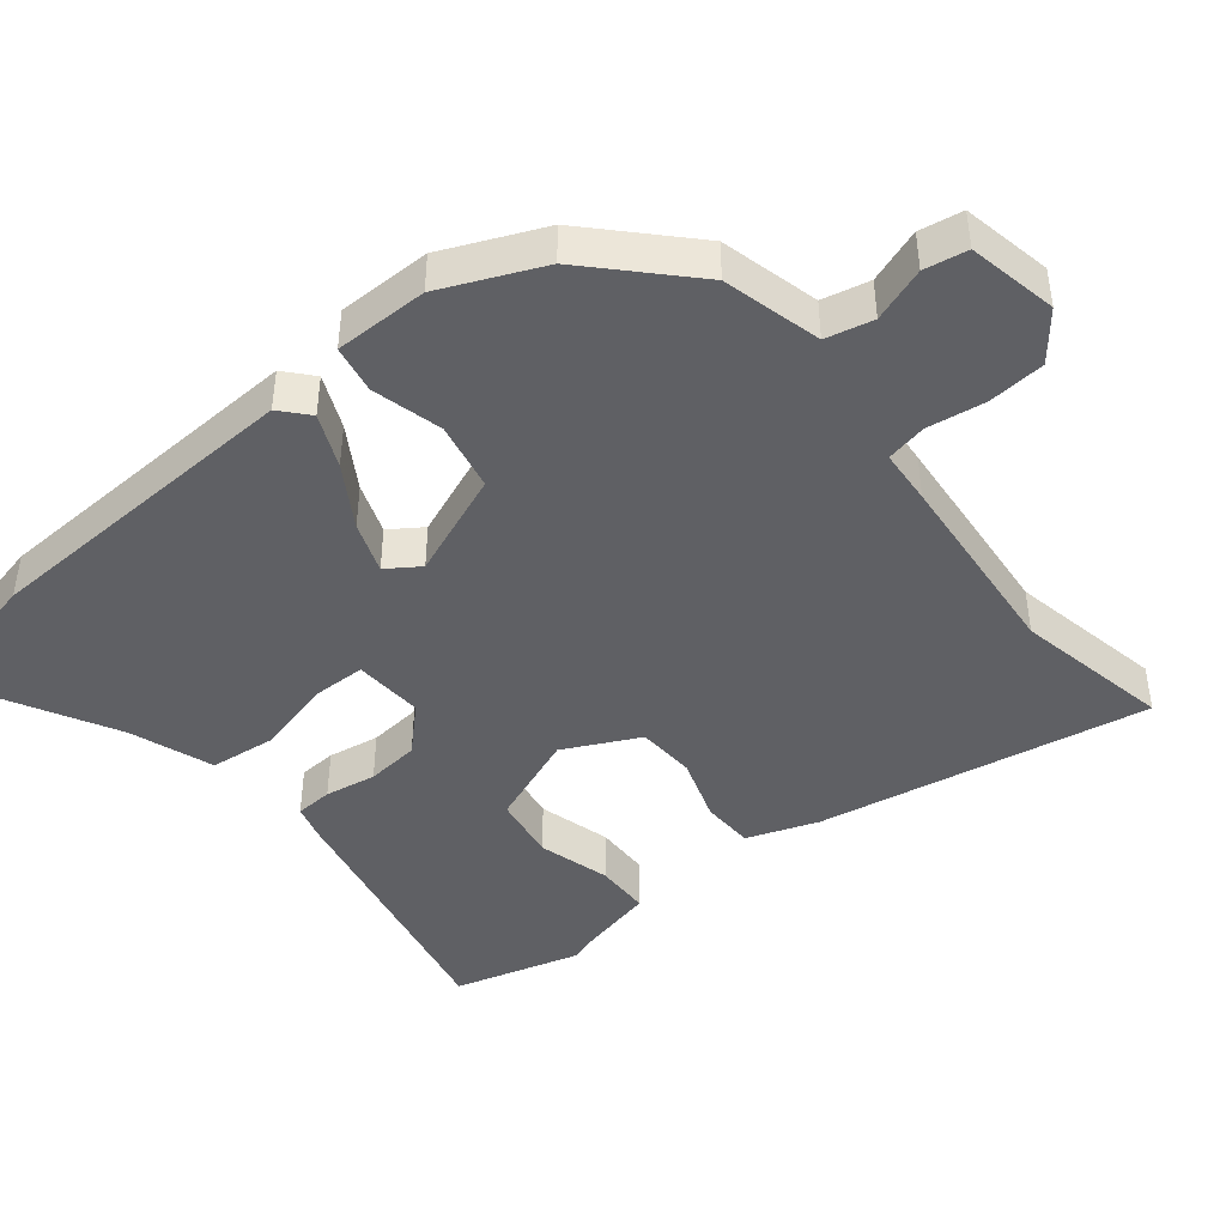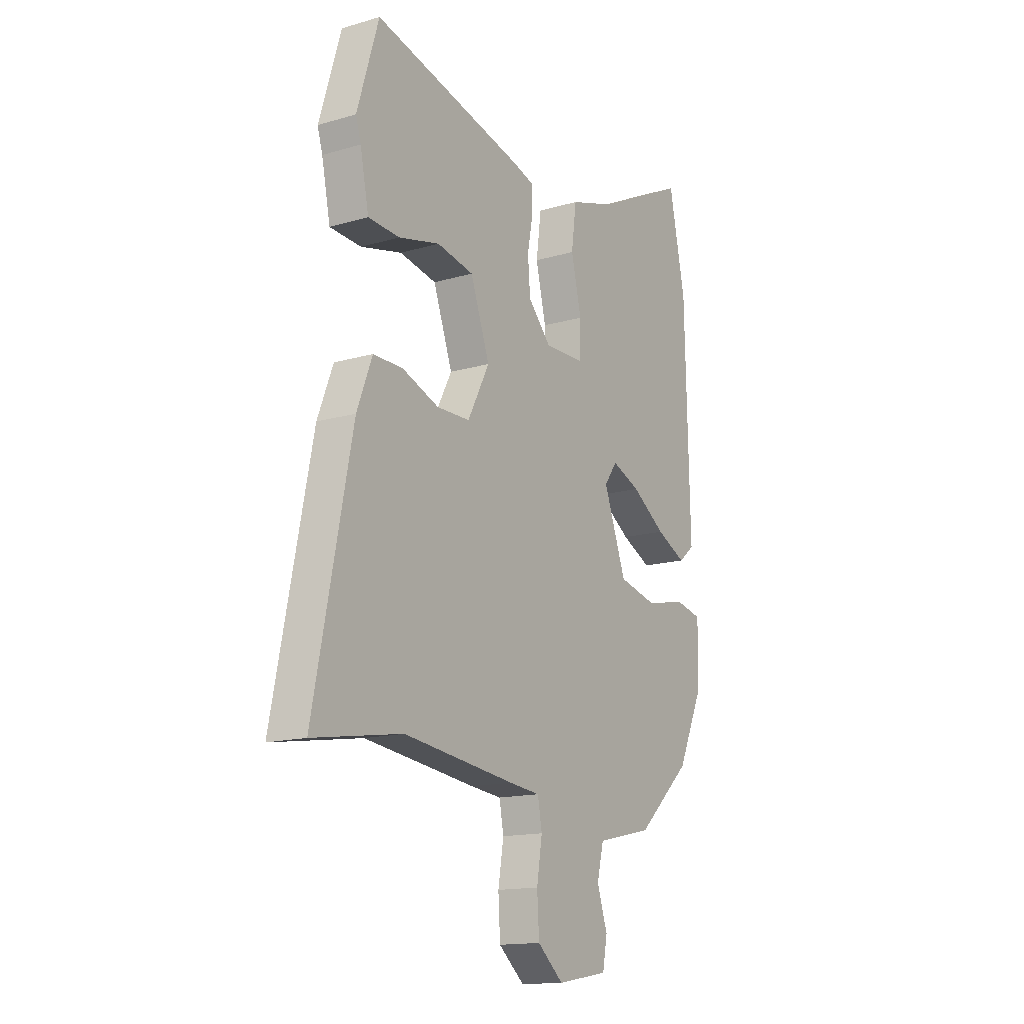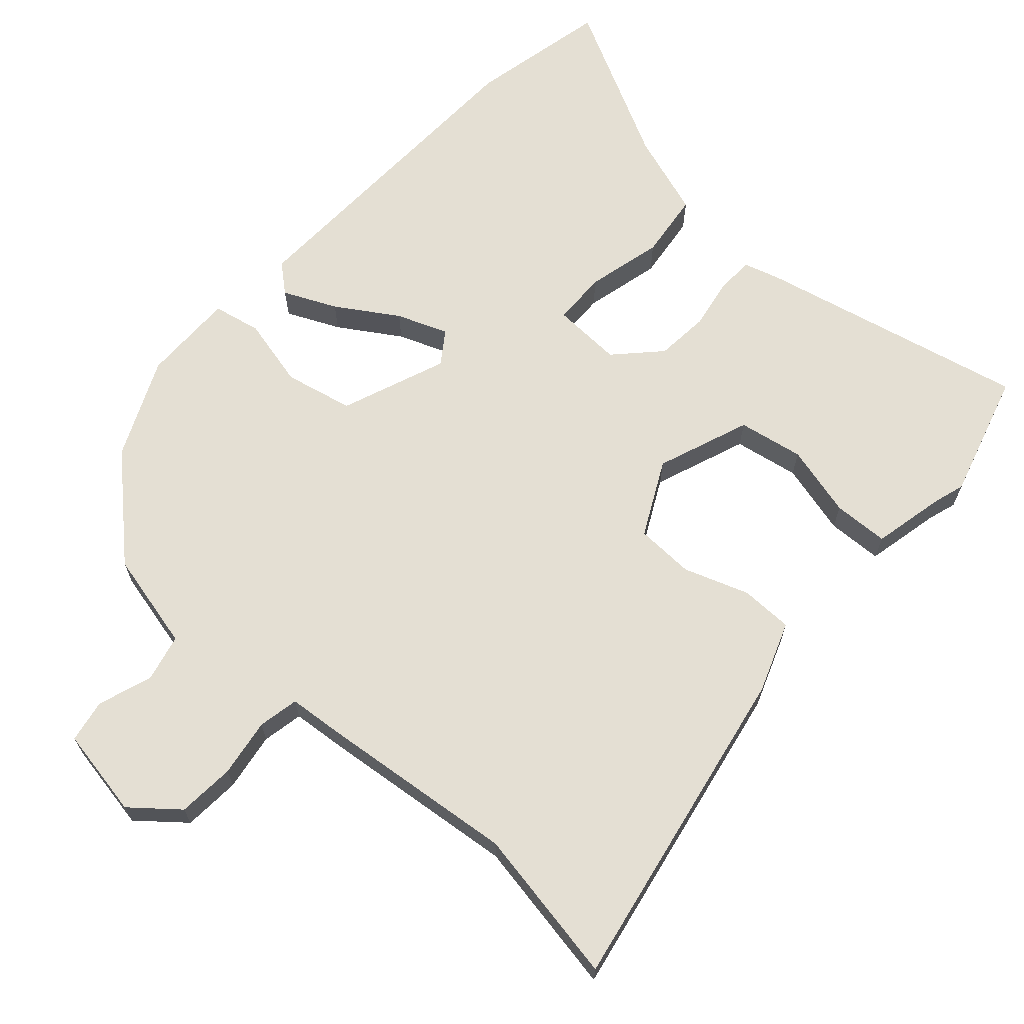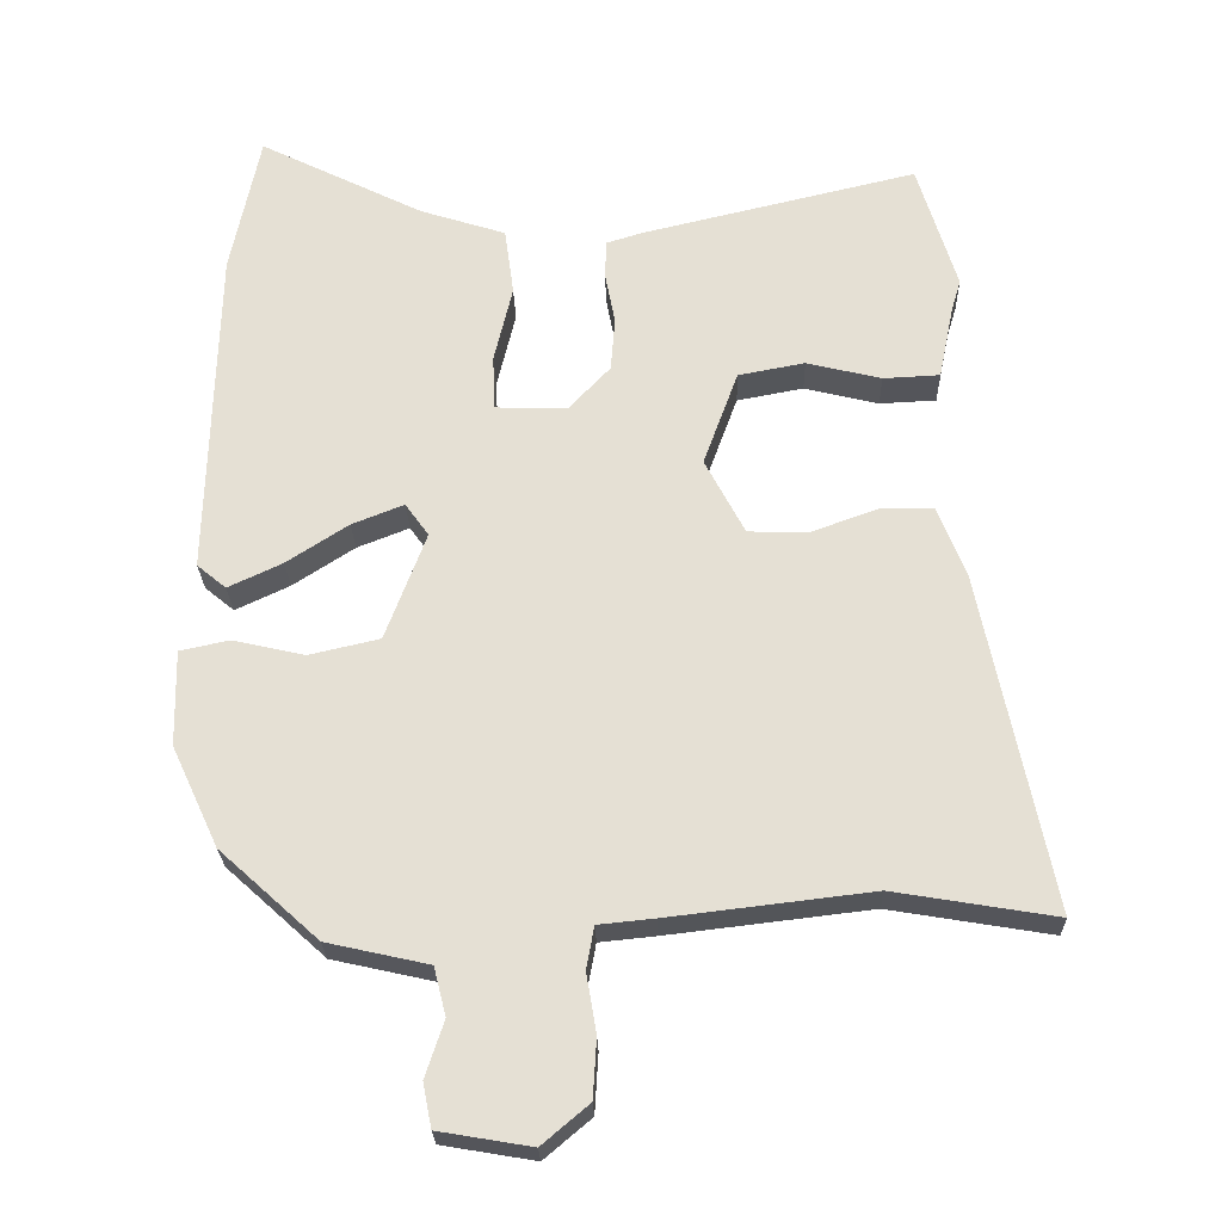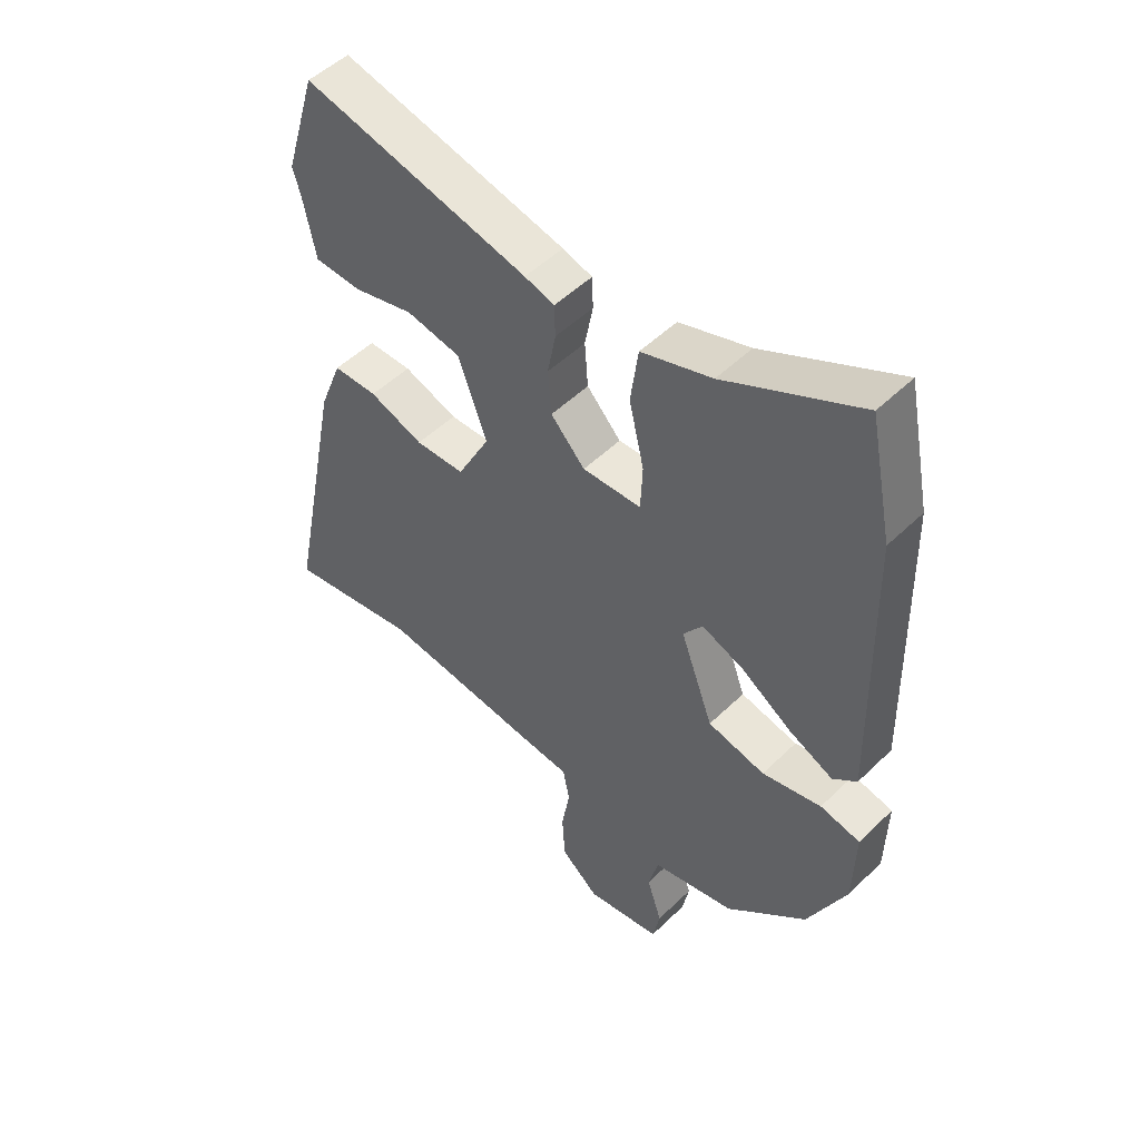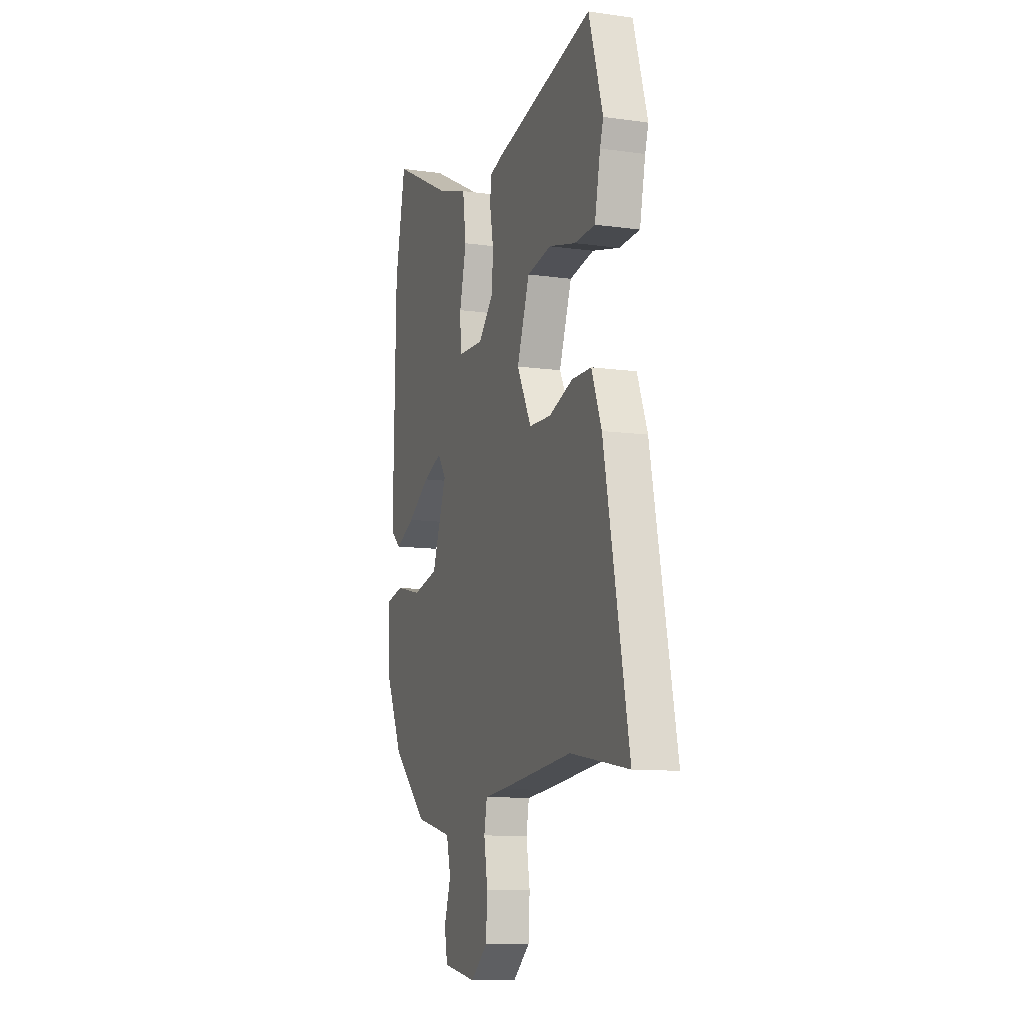
<metadata>
{"format":"obj","ext":"obj","renderer":"f3d","projection":"perspective","resolution":1024,"background":"white","views":[{"elev":-43.6,"azim":130.4,"up":"+Y"},{"elev":-15.2,"azim":-58.1,"up":"+Z"},{"elev":66.7,"azim":-137.4,"up":"+Y"},{"elev":-25.3,"azim":-178.5,"up":"+Z"},{"elev":50.7,"azim":43.5,"up":"+Z"},{"elev":-10.5,"azim":-109.5,"up":"+Z"}]}
</metadata>
<code>
v 0.467 0.07 0.664
v 0.508 0.07 0.463
v 0.519 0.07 -0.012
v 0.478 0.07 -0.046
v 0.402 0.07 -0.01
v 0.315 0.07 0.047
v 0.242 0.07 0.076
v 0.209 0.07 0.03
v 0.266 0.07 -0.123
v 0.365 0.07 -0.146
v 0.467 0.07 -0.123
v 0.536 0.07 -0.138
v 0.533 0.07 -0.273
v 0.467 0.07 -0.415
v 0.328 0.07 -0.541
v 0.185 0.07 -0.573
v 0.168 0.07 -0.641
v 0.194 0.07 -0.72
v 0.182 0.07 -0.782
v 0.052 0.07 -0.804
v -0.014 0.07 -0.748
v -0.019 0.07 -0.665
v -0.005 0.07 -0.581
v -0.016 0.07 -0.522
v -0.095 0.07 -0.514
v -0.38 0.07 -0.48
v -0.607 0.07 -0.518
v -0.511 0.07 -0.04
v -0.472 0.07 0.061
v -0.396 0.07 0.061
v -0.303 0.07 0.027
v -0.218 0.07 0.029
v -0.162 0.07 0.136
v -0.211 0.07 0.271
v -0.305 0.07 0.289
v -0.41 0.07 0.263
v -0.49 0.07 0.267
v -0.512 0.07 0.374
v -0.525 0.07 0.417
v -0.47 0.07 0.599
v -0.081 0.07 0.506
v -0.03 0.07 0.49
v -0.028 0.07 0.436
v -0.042 0.07 0.362
v -0.036 0.07 0.285
v 0.023 0.07 0.222
v 0.124 0.07 0.225
v 0.127 0.07 0.303
v 0.101 0.07 0.413
v 0.114 0.07 0.509
v 0.235 0.07 0.548
v 0.467 0 0.664
v 0.508 0 0.463
v 0.519 0 -0.012
v 0.478 0 -0.046
v 0.402 0 -0.01
v 0.315 0 0.047
v 0.242 0 0.076
v 0.209 0 0.03
v 0.266 0 -0.123
v 0.365 0 -0.146
v 0.467 0 -0.123
v 0.536 0 -0.138
v 0.533 0 -0.273
v 0.467 0 -0.415
v 0.328 0 -0.541
v 0.185 0 -0.573
v 0.168 0 -0.641
v 0.194 0 -0.72
v 0.182 0 -0.782
v 0.052 0 -0.804
v -0.014 0 -0.748
v -0.019 0 -0.665
v -0.005 0 -0.581
v -0.016 0 -0.522
v -0.095 0 -0.514
v -0.38 0 -0.48
v -0.607 0 -0.518
v -0.511 0 -0.04
v -0.472 0 0.061
v -0.396 0 0.061
v -0.303 0 0.027
v -0.218 0 0.029
v -0.162 0 0.136
v -0.211 0 0.271
v -0.305 0 0.289
v -0.41 0 0.263
v -0.49 0 0.267
v -0.512 0 0.374
v -0.525 0 0.417
v -0.47 0 0.599
v -0.081 0 0.506
v -0.03 0 0.49
v -0.028 0 0.436
v -0.042 0 0.362
v -0.036 0 0.285
v 0.023 0 0.222
v 0.124 0 0.225
v 0.127 0 0.303
v 0.101 0 0.413
v 0.114 0 0.509
v 0.235 0 0.548
f 48 49 50 51
f 47 48 51 1
f 41 42 43 44
f 41 44 45
f 38 39 40 41
f 38 41 45
f 35 36 37 38
f 34 35 38 45
f 33 34 45 46
f 28 29 30 31
f 26 27 28 31
f 24 25 26 31
f 24 31 32
f 20 21 22 23
f 20 23 24
f 17 18 19 20
f 16 17 20 24
f 10 11 12 13
f 9 10 13 14
f 3 4 5 6
f 3 6 7
f 47 1 2 3
f 47 3 7
f 46 47 7 8
f 33 46 8 9
f 16 24 32 33
f 15 16 33
f 9 14 15 33
f 102 101 100 99
f 52 102 99 98
f 95 94 93 92
f 96 95 92
f 92 91 90 89
f 96 92 89
f 89 88 87 86
f 96 89 86 85
f 97 96 85 84
f 82 81 80 79
f 82 79 78 77
f 82 77 76 75
f 83 82 75
f 74 73 72 71
f 75 74 71
f 71 70 69 68
f 75 71 68 67
f 64 63 62 61
f 65 64 61 60
f 57 56 55 54
f 58 57 54
f 54 53 52 98
f 58 54 98
f 59 58 98 97
f 60 59 97 84
f 84 83 75 67
f 84 67 66
f 84 66 65 60
f 1 52 53 2
f 2 53 54 3
f 3 54 55 4
f 4 55 56 5
f 5 56 57 6
f 6 57 58 7
f 7 58 59 8
f 8 59 60 9
f 9 60 61 10
f 10 61 62 11
f 11 62 63 12
f 12 63 64 13
f 13 64 65 14
f 14 65 66 15
f 15 66 67 16
f 16 67 68 17
f 17 68 69 18
f 18 69 70 19
f 19 70 71 20
f 20 71 72 21
f 21 72 73 22
f 22 73 74 23
f 23 74 75 24
f 24 75 76 25
f 25 76 77 26
f 26 77 78 27
f 27 78 79 28
f 28 79 80 29
f 29 80 81 30
f 30 81 82 31
f 31 82 83 32
f 32 83 84 33
f 33 84 85 34
f 34 85 86 35
f 35 86 87 36
f 36 87 88 37
f 37 88 89 38
f 38 89 90 39
f 39 90 91 40
f 40 91 92 41
f 41 92 93 42
f 42 93 94 43
f 43 94 95 44
f 44 95 96 45
f 45 96 97 46
f 46 97 98 47
f 47 98 99 48
f 48 99 100 49
f 49 100 101 50
f 50 101 102 51
f 51 102 52 1

</code>
